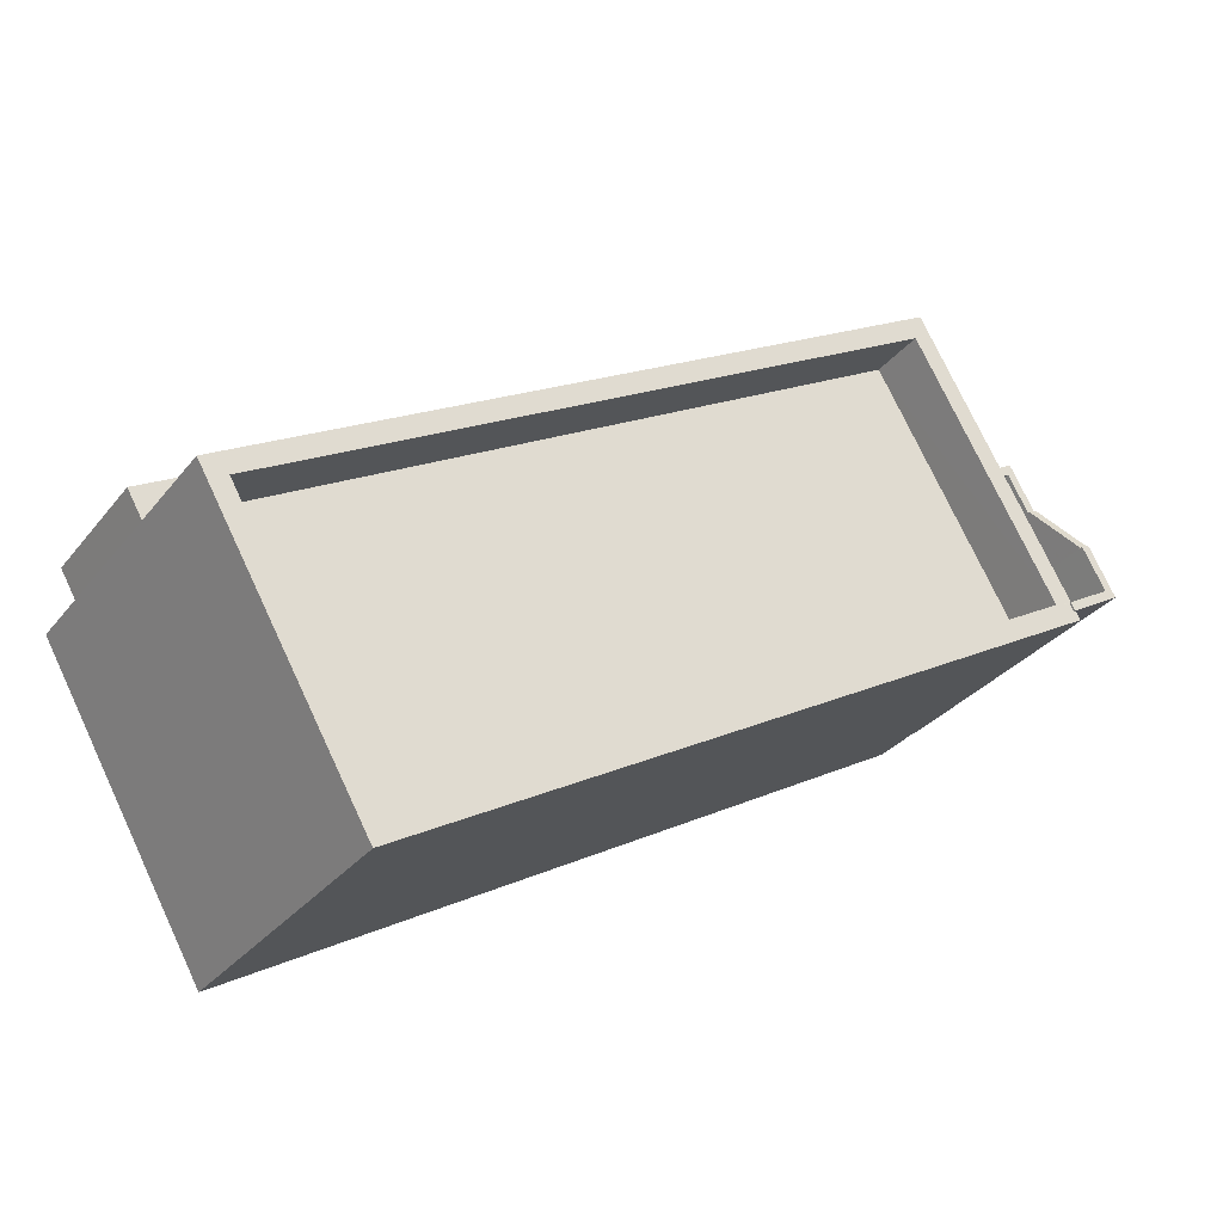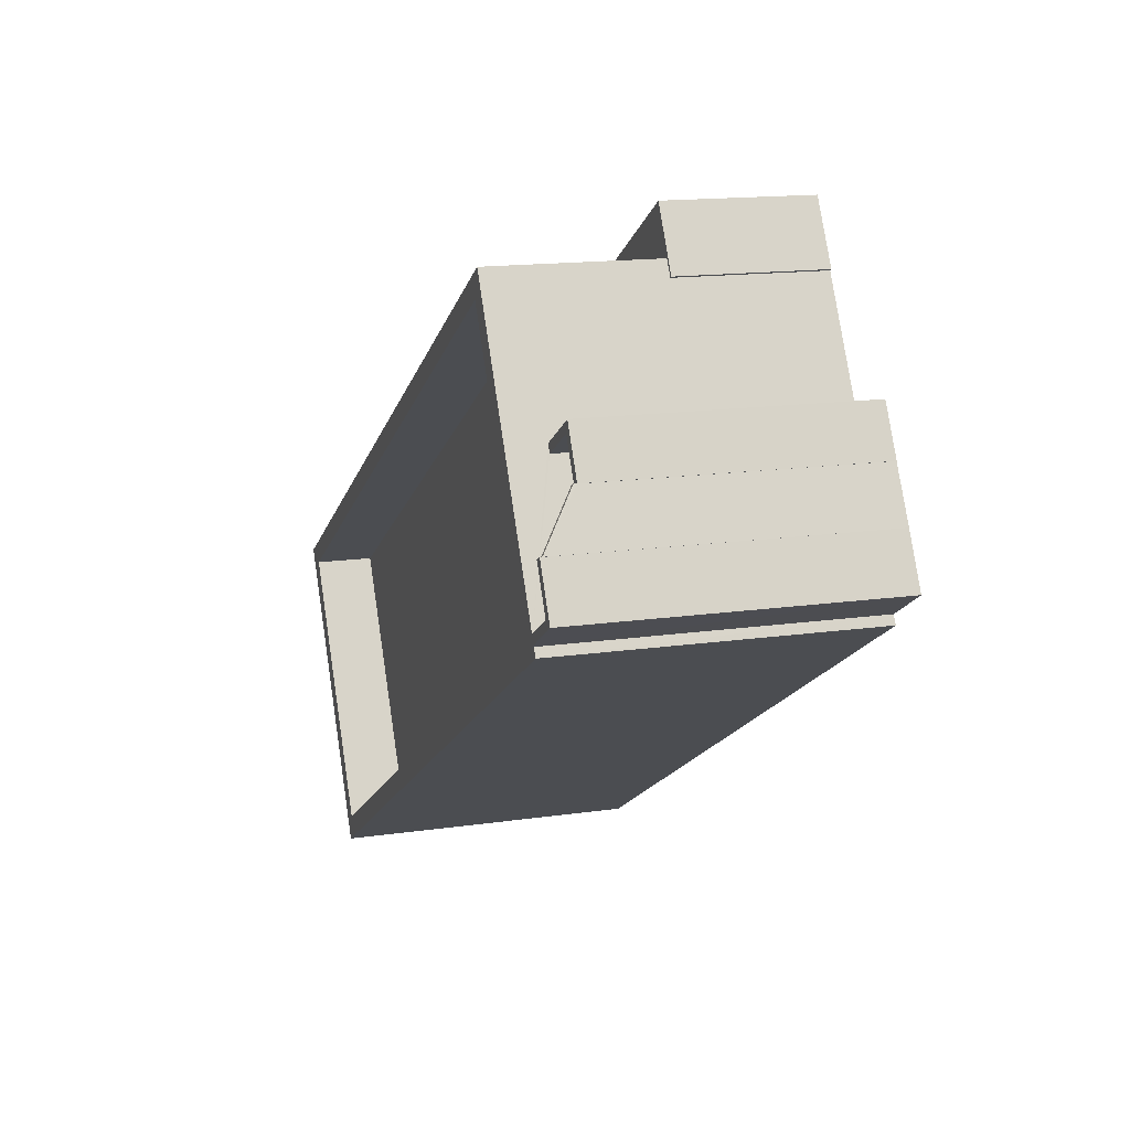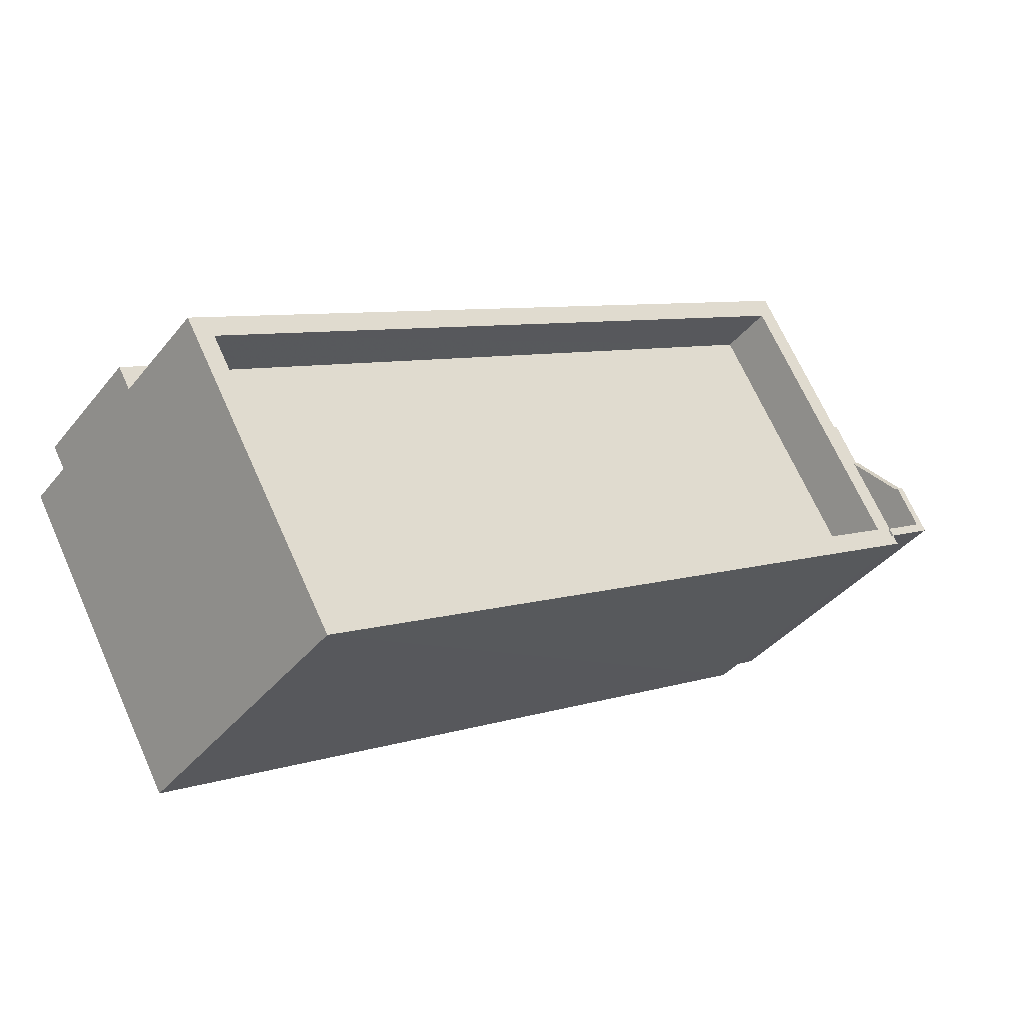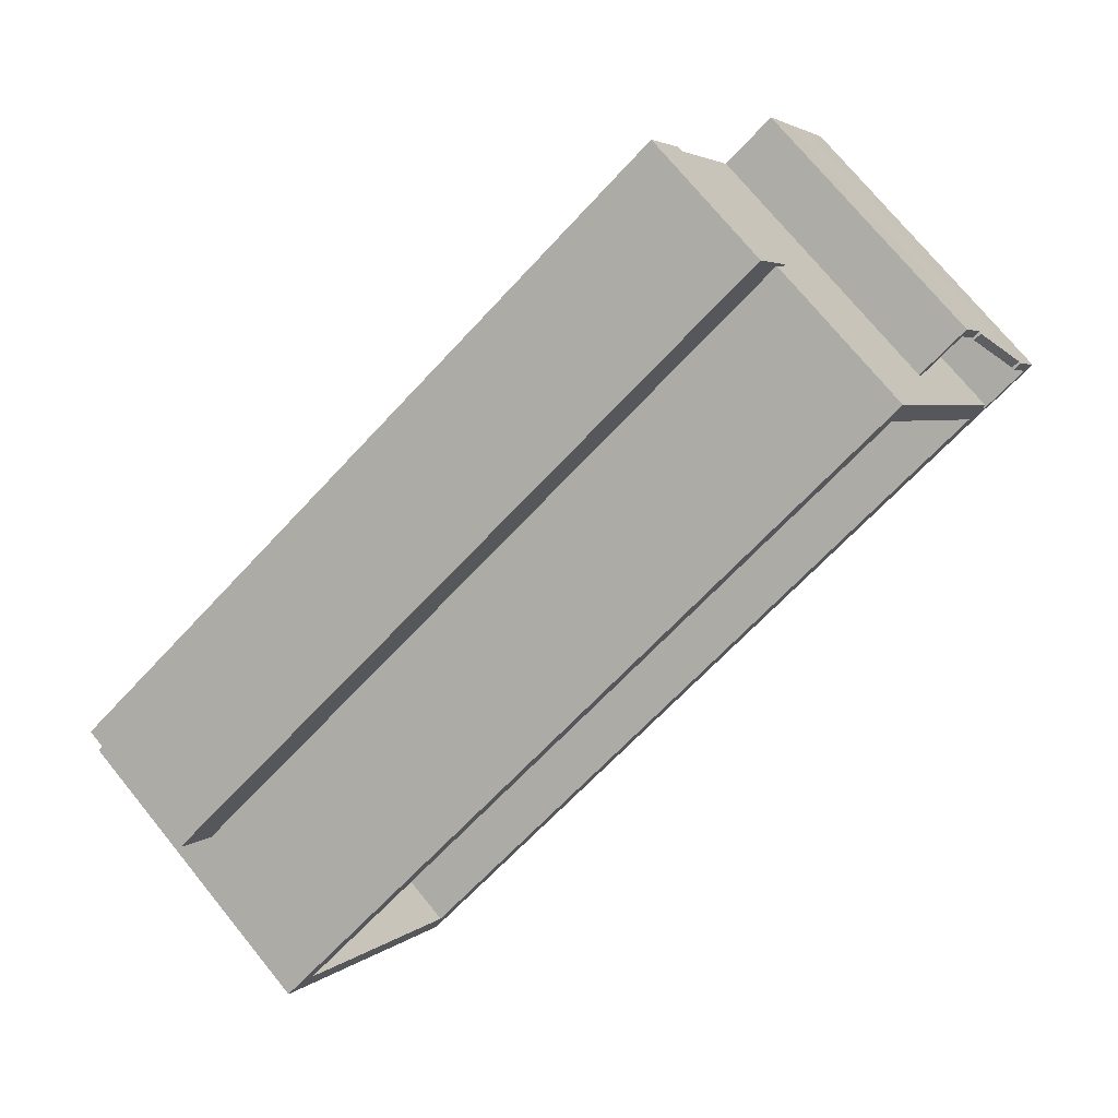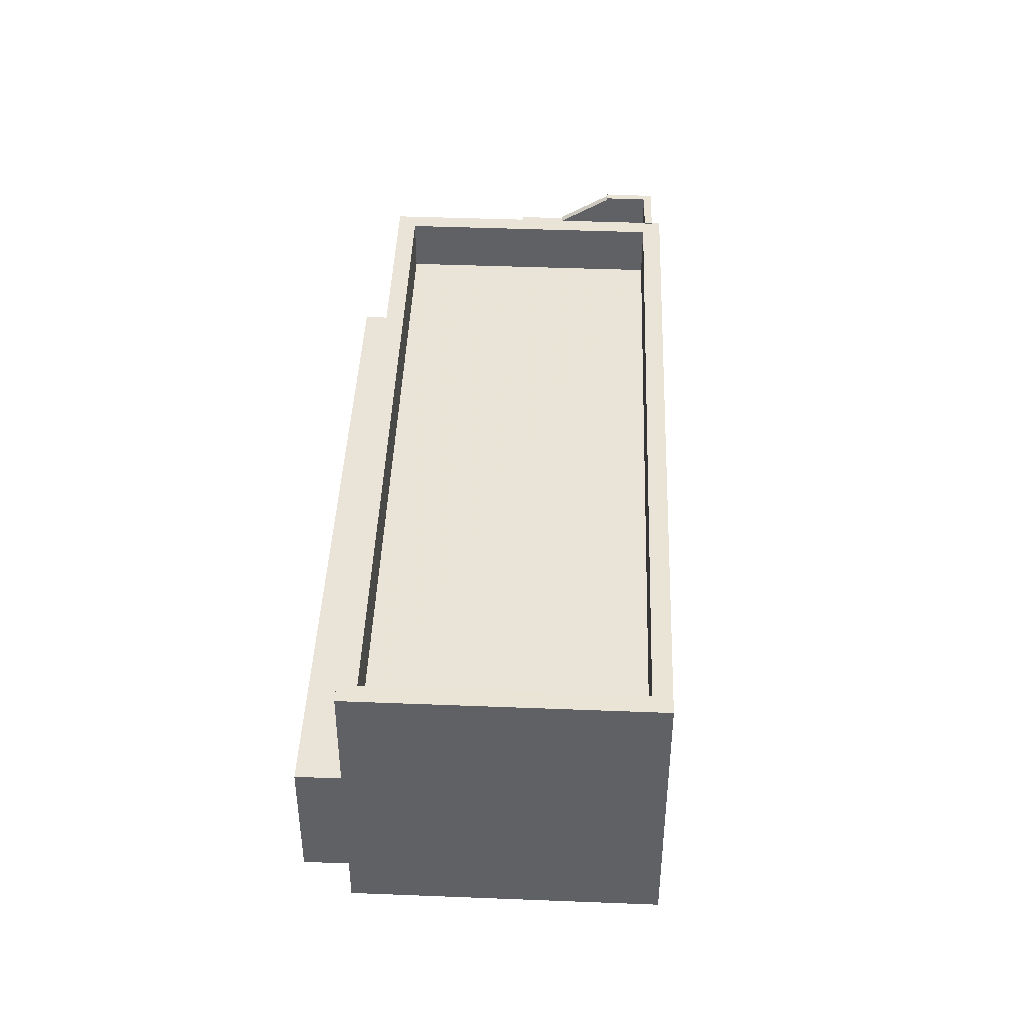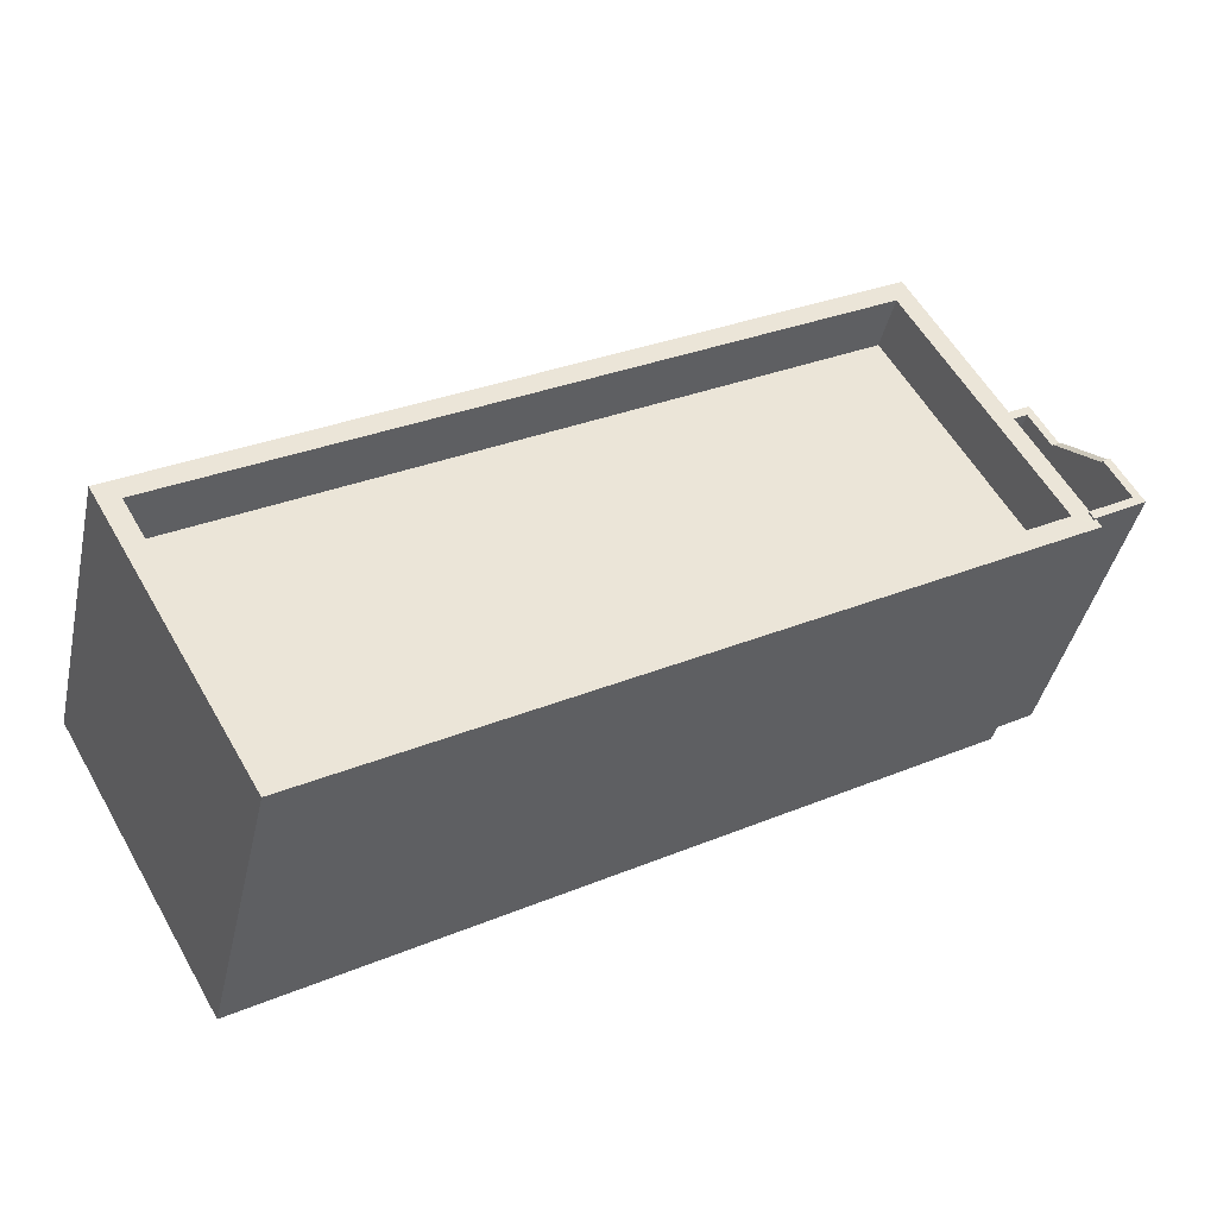
<metadata>
{"format":"obj","ext":"obj","renderer":"f3d","projection":"perspective","resolution":1024,"background":"white","views":[{"elev":-31.3,"azim":-31.5,"up":"+Y"},{"elev":15.1,"azim":72.7,"up":"+Y"},{"elev":-39.1,"azim":-34.5,"up":"+Y"},{"elev":73.7,"azim":-39.2,"up":"+Y"},{"elev":42.8,"azim":-57.5,"up":"+Z"},{"elev":-41.4,"azim":-12.4,"up":"+Y"}]}
</metadata>
<code>
v -7730 -3.925e+04 3.279
v -7729 -3.925e+04 3.279
v -7725 -3.926e+04 3.279
v -7700 -3.924e+04 3.282
v -7701 -3.924e+04 3.282
v -7706 -3.924e+04 3.283
v -7730 -3.925e+04 3.279
v -7707 -3.923e+04 3.283
v -7700 -3.924e+04 3.283
v -7699 -3.924e+04 3.283
v -7701 -3.924e+04 3.283
v -7700 -3.924e+04 3.283
v -7706 -3.924e+04 3.283
v -7701 -3.924e+04 3.283
v -7702 -3.924e+04 3.283
v -7703 -3.924e+04 3.282
v -7730 -3.925e+04 8.203
v -7706 -3.923e+04 8.207
v -7707 -3.923e+04 8.207
v -7706 -3.924e+04 8.207
v -7729 -3.925e+04 8.203
v -7706 -3.924e+04 8.207
v -7700 -3.924e+04 13.82
v -7701 -3.924e+04 13.82
v -7701 -3.924e+04 13.82
v -7706 -3.924e+04 13.82
v -7701 -3.924e+04 13.82
v -7706 -3.923e+04 13.82
v -7701 -3.924e+04 13.82
v -7701 -3.924e+04 13.82
v -7701 -3.924e+04 11.82
v -7706 -3.924e+04 11.82
v -7729 -3.925e+04 11.81
v -7725 -3.926e+04 11.81
v -7725 -3.926e+04 13.81
v -7725 -3.926e+04 13.81
v -7730 -3.925e+04 13.81
v -7729 -3.925e+04 13.81
v -7703 -3.924e+04 9.551
v -7702 -3.924e+04 9.552
v -7703 -3.924e+04 9.551
v -7701 -3.924e+04 9.552
v -7701 -3.924e+04 12.55
v -7701 -3.924e+04 12.55
v -7701 -3.924e+04 12.55
v -7701 -3.924e+04 12.55
v -7702 -3.924e+04 12.55
v -7703 -3.924e+04 12.55
v -7703 -3.924e+04 12.55
v -7702 -3.924e+04 12.55
v -7702 -3.924e+04 10.75
v -7700 -3.924e+04 10.79
v -7701 -3.924e+04 9.632
v -7703 -3.924e+04 9.564
v -7700 -3.924e+04 13.81
v -7700 -3.924e+04 13.81
v -7700 -3.924e+04 13.8
v -7700 -3.924e+04 13.79
v -7701 -3.924e+04 12.64
v -7701 -3.924e+04 12.63
v -7702 -3.924e+04 10.88
v -7701 -3.924e+04 10.88
v -7699 -3.924e+04 10.88
v -7700 -3.924e+04 10.88
v -7701 -3.924e+04 13.88
v -7701 -3.924e+04 13.88
v -7699 -3.924e+04 13.88
v -7699 -3.924e+04 13.88
v -7700 -3.924e+04 13.88
v -7700 -3.924e+04 13.88
f 1 2 3
f 4 3 5
f 6 2 7
f 6 7 8
f 9 10 5
f 11 12 9
f 13 6 8
f 14 11 15
f 15 11 16
f 16 2 6
f 3 2 16
f 5 3 16
f 9 5 16
f 11 9 16
f 17 18 19
f 19 18 20
f 17 21 18
f 20 18 22
f 23 24 25
f 26 25 27
f 26 27 28
f 23 29 24
f 25 30 27
f 24 30 25
f 31 32 33
f 34 31 33
f 23 35 36
f 23 25 35
f 35 37 36
f 35 38 37
f 26 28 37
f 38 26 37
f 39 40 41
f 39 42 40
f 43 44 45
f 46 45 47
f 48 47 49
f 45 44 50
f 49 47 50
f 47 45 50
f 51 52 53
f 54 51 53
f 55 56 57
f 58 57 59
f 58 59 60
f 57 56 59
f 61 62 63
f 64 61 63
f 65 66 67
f 66 68 67
f 67 69 70
f 67 68 69
f 21 17 7
f 2 21 7
f 17 19 8
f 7 17 8
f 20 13 8
f 19 20 8
f 22 13 20
f 22 6 13
f 28 21 37
f 37 21 1
f 28 18 21
f 1 21 2
f 36 3 4
f 23 36 4
f 36 1 3
f 36 37 1
f 5 23 4
f 5 29 23
f 18 28 22
f 22 16 6
f 49 28 27
f 61 27 62
f 39 41 54
f 16 22 49
f 51 54 61
f 48 49 27
f 54 41 48
f 22 28 49
f 61 48 27
f 61 54 48
f 32 31 25
f 26 32 25
f 35 31 34
f 35 25 31
f 35 34 33
f 38 35 33
f 38 33 32
f 26 38 32
f 48 40 47
f 48 41 40
f 46 47 40
f 42 46 40
f 15 16 49
f 50 15 49
f 44 14 15
f 50 44 15
f 14 43 11
f 14 44 43
f 45 59 43
f 11 43 12
f 43 56 12
f 59 56 43
f 12 55 9
f 12 56 55
f 45 46 59
f 59 46 60
f 39 53 42
f 53 46 42
f 54 53 39
f 53 60 46
f 52 58 60
f 53 52 60
f 57 69 55
f 9 55 10
f 10 55 68
f 55 69 68
f 5 10 29
f 24 29 66
f 66 29 68
f 29 10 68
f 58 69 57
f 70 69 58
f 58 52 64
f 64 52 51
f 64 51 61
f 70 58 64
f 30 66 65
f 30 24 66
f 67 70 64
f 63 67 64
f 30 65 27
f 62 27 63
f 63 27 67
f 27 65 67

</code>
